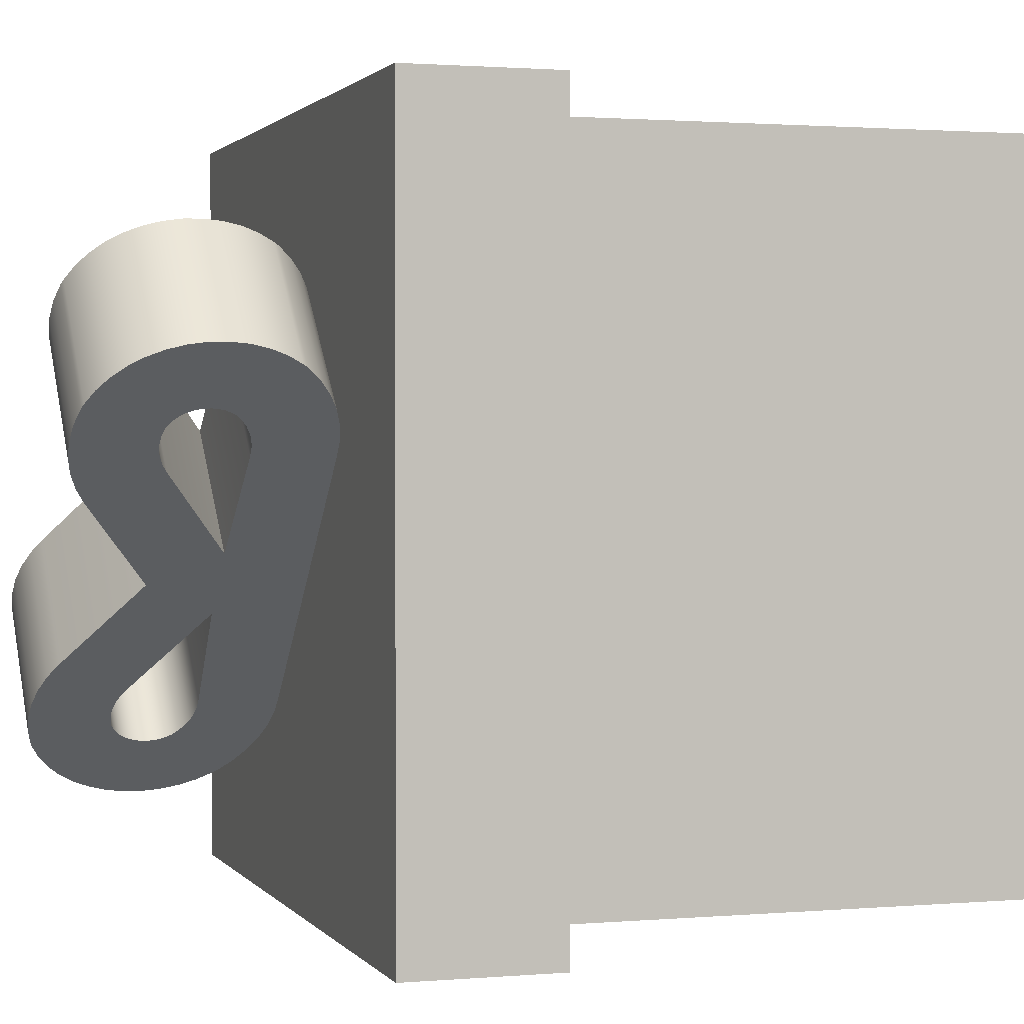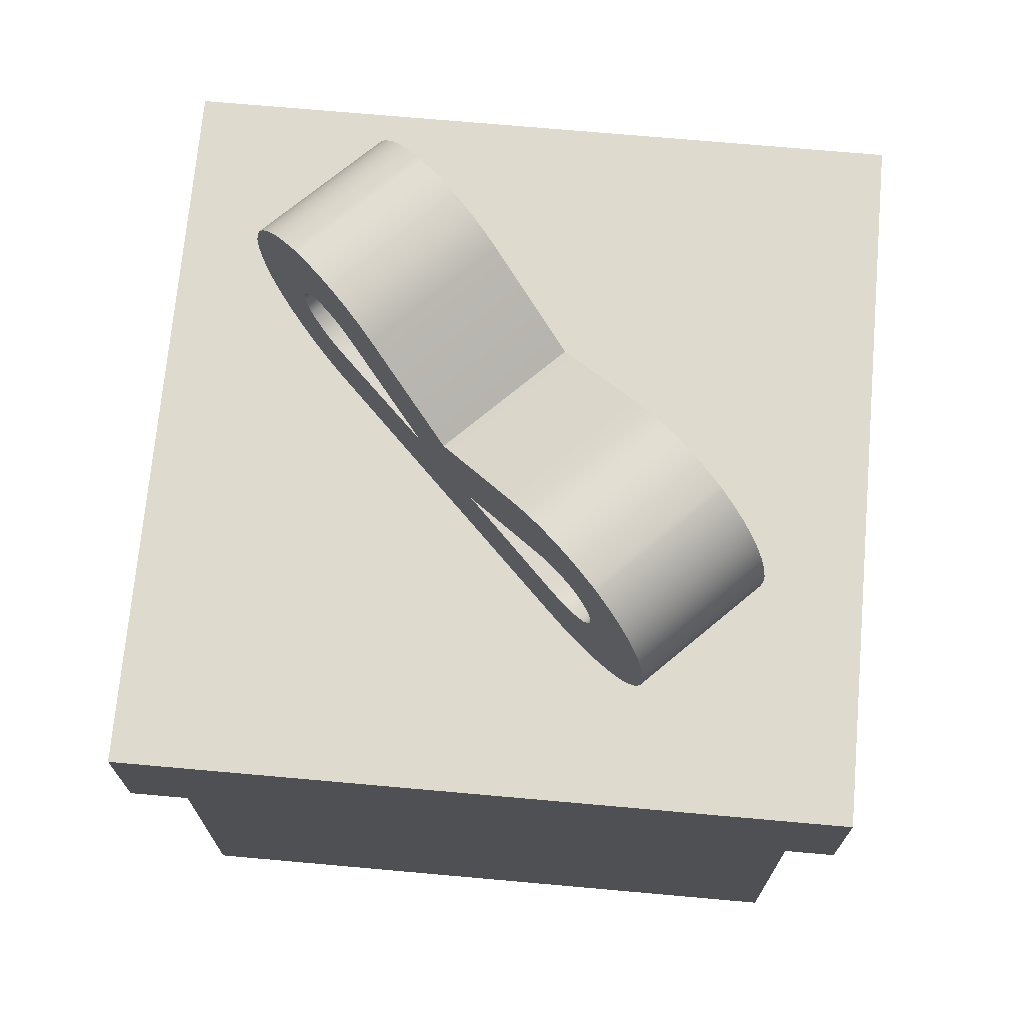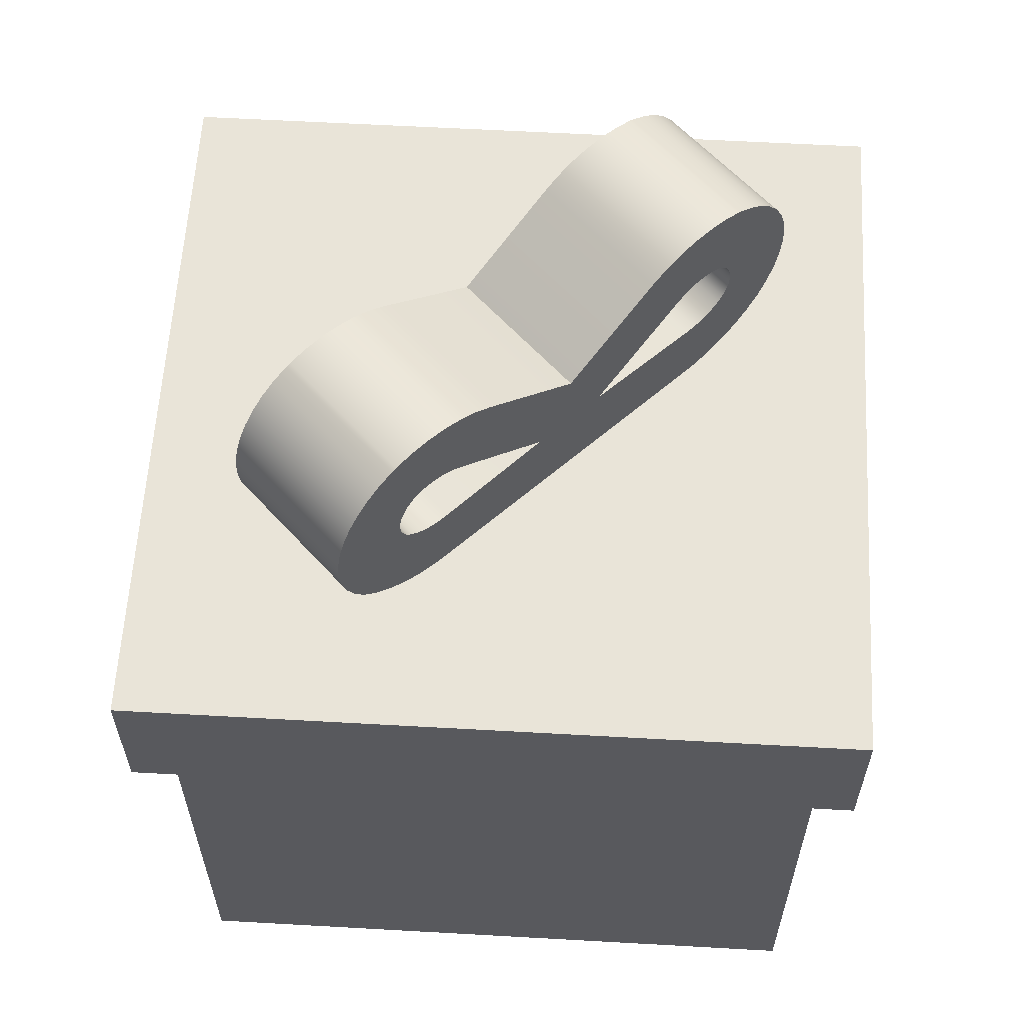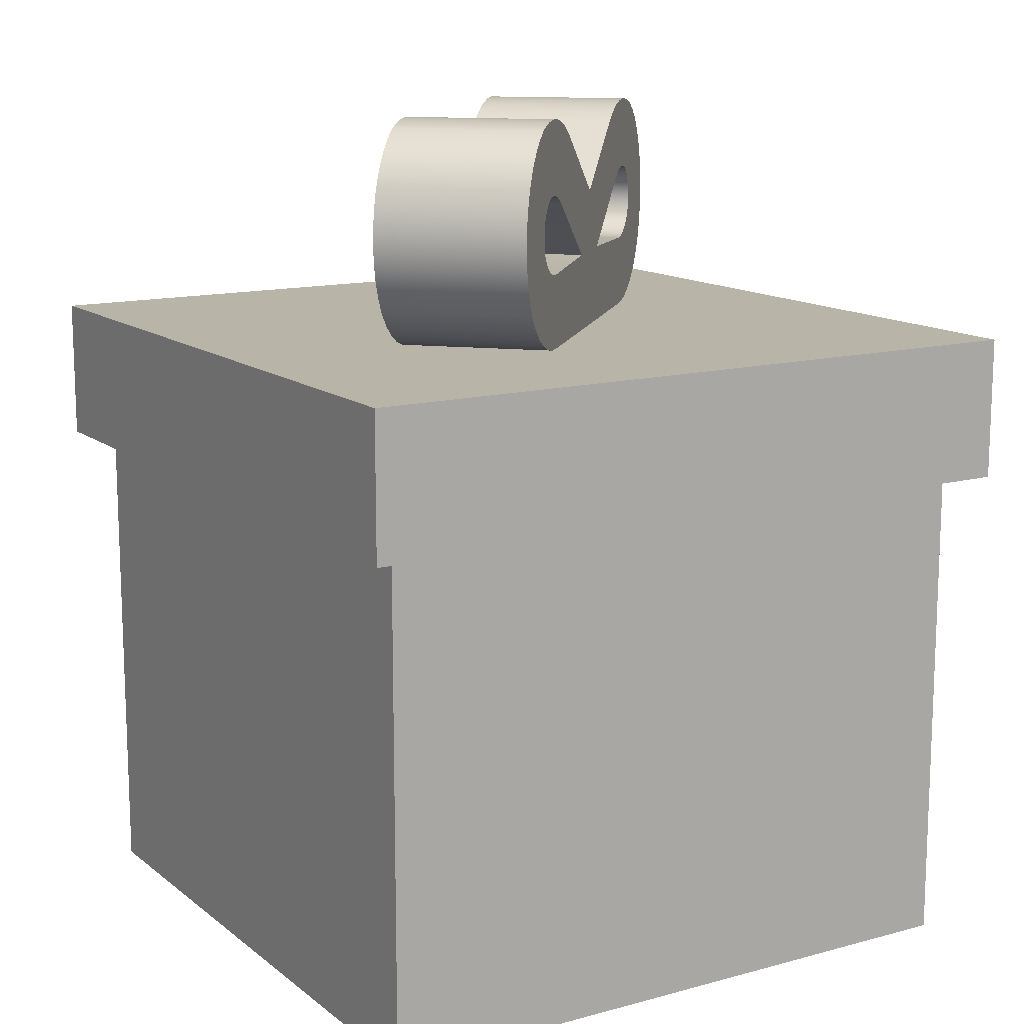
<metadata>
{"format":"obj","ext":"obj","renderer":"f3d","projection":"perspective","resolution":1024,"background":"white","views":[{"elev":1.4,"azim":-107.6,"up":"+Z"},{"elev":71.2,"azim":-84.9,"up":"+Y"},{"elev":59.9,"azim":-176.7,"up":"+Y"},{"elev":13.3,"azim":148.6,"up":"+Y"}]}
</metadata>
<code>
o present
v -1.355 -0 1.355
v -1.355 2.331 0.3883
v -1.355 -0 0.3883
v -1.355 2.331 1.355
v -1.355 2.331 -1.355
v -0.3883 0 -1.355
v -1.355 0 -1.355
v -0.3883 2.331 -1.355
v 0.3883 2.331 -1.355
v 1.355 0 -1.355
v 0.3883 0 -1.355
v 1.355 2.331 -1.355
v 0.3883 -0 1.355
v 1.355 -0 0.3883
v 1.355 -0 1.355
v 1.355 0 -0.3883
v -0.3883 -0 1.355
v 1.126 0.05421 1.126
v 1.126 2.331 -1.126
v 1.126 0.05421 -1.126
v 1.126 2.331 1.126
v -0.3883 2.331 1.355
v -1.126 0.05421 -1.126
v -1.126 0.05421 1.126
v -1.126 2.331 1.126
v -1.126 2.331 -1.126
v -1.355 0 -0.3883
v -1.355 2.331 -0.3883
v 1.355 2.331 1.355
v 1.355 2.331 0.3883
v 1.355 2.331 -0.3883
v 0.3883 2.331 1.355
v -1.355 2.087 -1.355
v 1.355 2.087 -1.355
v 1.355 2.087 1.355
v -0.3883 2.683 1.491
v -1.491 2.087 1.491
v -0.3883 2.087 1.491
v -1.491 2.683 1.491
v 1.491 2.683 1.491
v 0.3883 2.087 1.491
v 1.491 2.087 1.491
v 0.3883 2.683 1.491
v 0.3883 2.683 -1.491
v 1.491 2.087 -1.491
v 0.3883 2.087 -1.491
v 1.491 2.683 -1.491
v -1.491 2.087 -0.3883
v -1.491 2.683 -1.491
v -1.491 2.087 -1.491
v -1.491 2.683 -0.3883
v 1.491 2.683 -0.3883
v 1.491 2.087 -0.3883
v 1.491 2.087 0.3883
v 1.491 2.683 0.3883
v -1.355 2.087 1.355
v -0.3883 2.087 -1.491
v -1.491 2.683 0.3883
v -1.491 2.087 0.3883
v 0.3883 2.683 0.3883
v -0.3883 2.683 -0.3883
v -0.3883 2.683 -1.491
v -0.5381 2.683 0.3883
v -0.3883 2.683 0.5381
v 0.3546 3.062 -0.8487
v 0.3577 3.068 -0.8519
v 0.3604 3.072 -0.8546
v -0.8546 3.072 0.3604
v -0.8519 3.068 0.3577
v -0.8487 3.062 0.3546
v -0.8099 3.308 0.3157
v -0.8013 3.312 0.3071
v -0.8064 3.309 0.3122
v 0.3071 3.312 -0.8013
v 0.3157 3.308 -0.8099
v 0.3122 3.309 -0.8064
v -0.3883 2.683 0.3883
v 0.5381 2.683 -0.3883
v 0.3883 2.683 -0.5381
v 0.6573 2.683 -0.269
v -0.269 2.683 0.6573
v -0.7617 3.628 0.2676
v -0.3767 3.622 0.765
v -0.3205 3.628 0.7088
v -0.818 3.622 0.3238
v 0.8091 3.09 -0.4208
v 0.3679 3.09 -0.862
v 0.7989 3.068 -0.4106
v 0.7534 3.309 -0.3651
v 0.3285 3.297 -0.8227
v 0.7698 3.297 -0.3815
v -0.4256 3.227 0.8139
v -0.8724 3.205 0.3782
v -0.8668 3.227 0.3726
v -0.4312 3.205 0.8195
v 0.3423 3.284 -0.8365
v 0.7835 3.284 -0.3953
v 0.321 3.028 -0.8152
v 0.7397 3.012 -0.3514
v 0.7623 3.028 -0.374
v 0.2984 3.012 -0.7926
v 0.8162 3.111 -0.4279
v 0.375 3.111 -0.8692
v -0.4317 3.605 0.82
v -0.873 3.605 0.3788
v 0.3238 3.622 -0.818
v 0.7088 3.628 -0.3205
v 0.765 3.622 -0.3767
v 0.2676 3.628 -0.7617
v 0.3544 3.267 -0.8486
v 0.7957 3.267 -0.4074
v 0.8195 3.205 -0.4312
v 0.3726 3.227 -0.8668
v 0.3782 3.205 -0.8724
v 0.8139 3.227 -0.4256
v 0.3797 3.134 -0.8738
v 0.823 3.158 -0.4347
v 0.3818 3.158 -0.876
v 0.8209 3.134 -0.4326
v 0.2113 3.623 -0.7055
v 0.5973 3.607 -0.209
v 0.6525 3.623 -0.2642
v 0.1561 3.607 -0.6503
v 0.6336 3.297 -0.2453
v 0.2161 3.309 -0.7103
v 0.6573 3.309 -0.269
v 0.1924 3.297 -0.6865
v 1.042 3.143 -0.6539
v 0.5945 3.071 -1.089
v 0.6009 3.143 -1.095
v 1.036 3.071 -0.6474
v 0.7072 3.318 -0.3189
v 0.2911 3.315 -0.7853
v 0.7323 3.315 -0.344
v 0.266 3.318 -0.7601
v 0.5995 3.215 -1.094
v 1.041 3.215 -0.6524
v 0.5183 3.474 -1.012
v 0.9228 3.524 -0.5345
v 0.9595 3.474 -0.5712
v 0.4816 3.524 -0.9757
v 0.3646 3.248 -0.8588
v 0.8059 3.248 -0.4176
v 0.6045 3.275 -0.2162
v 0.1632 3.275 -0.6574
v 0.9613 2.859 -0.573
v 0.5304 2.877 -1.025
v 0.9716 2.877 -0.5833
v 0.52 2.859 -1.014
v 0.2166 2.993 -0.7108
v 0.3089 3.012 0.07942
v 0.6578 2.993 -0.2695
v -0.1324 3.012 -0.3618
v 0.2745 3.001 -0.7686
v 0.6909 2.994 -0.3026
v 0.7157 3.001 -0.3274
v 0.2496 2.994 -0.7438
v 0.682 3.316 -0.2937
v 0.2408 3.316 -0.735
v 1 2.937 -0.6118
v 0.5588 2.937 -1.053
v 0.3788 3.605 -0.873
v 0.82 3.605 -0.4317
v 0.3883 2.683 -0.3883
v 0.2161 2.683 -0.7103
v -0.7103 2.683 0.2161
v 0.1031 3.58 -0.5973
v 0.4946 3.542 -0.1063
v 0.5443 3.58 -0.156
v 0.05336 3.542 -0.5475
v 0.8811 3.565 -0.4928
v 0.4399 3.565 -0.934
v 0.1941 3.275 0.1941
v -0.2471 3.275 -0.2471
v 0.8225 3.182 -0.4343
v 0.3813 3.182 -0.8755
v 0.7831 3.048 -0.3948
v 0.3418 3.048 -0.836
v 0.7137 2.686 -0.3254
v 0.328 2.7 -0.8221
v 0.7692 2.7 -0.3809
v 0.2724 2.686 -0.7666
v 0.5732 3.353 -1.067
v 1.031 3.285 -0.6431
v 0.5901 3.285 -1.084
v 1.014 3.353 -0.6261
v 0.8354 3.596 -0.4471
v 0.07942 3.012 0.3089
v -0.1063 3.542 0.4946
v -0.2162 3.275 0.6045
v -0.156 3.58 0.5443
v -0.209 3.607 0.5973
v -0.2642 3.623 0.6525
v -0.2453 3.297 0.6336
v -0.269 3.309 0.6573
v -0.2937 3.316 0.682
v -0.3189 3.318 0.7072
v -0.344 3.315 0.7323
v -0.3651 3.309 0.7534
v -0.3815 3.297 0.7698
v -0.3953 3.284 0.7835
v -0.4074 3.267 0.7957
v -0.4176 3.248 0.8059
v -0.4343 3.182 0.8225
v -0.4471 3.596 0.8354
v -0.4347 3.158 0.823
v -0.485 2.76 0.8733
v -0.4345 2.725 0.8228
v -0.4326 3.134 0.8209
v -0.4279 3.111 0.8162
v -0.4208 3.09 0.8091
v -0.4106 3.068 0.7989
v -0.3948 3.048 0.7831
v -0.3809 2.7 0.7692
v -0.374 3.028 0.7623
v -0.3514 3.012 0.7397
v -0.3274 3.001 0.7157
v -0.3254 2.686 0.7137
v -0.3026 2.994 0.6909
v -0.2695 2.993 0.6578
v 0.8228 2.725 -0.4345
v 0.8733 2.76 -0.485
v 0.9198 2.805 -0.5315
v 0.9903 3.416 -0.602
v 1.022 3.002 -0.6333
v -0.4928 3.565 0.8811
v -0.5315 2.805 0.9198
v -0.5345 3.524 0.9228
v -0.573 2.859 0.9613
v -0.5712 3.474 0.9595
v -0.602 3.416 0.9903
v -0.5833 2.877 0.9716
v -0.6118 2.937 1
v -0.6261 3.353 1.014
v -0.6333 3.002 1.022
v -0.6431 3.285 1.031
v -0.6474 3.071 1.036
v -0.6524 3.215 1.041
v -0.6539 3.143 1.042
v -0.7438 2.994 0.2496
v -0.7686 3.001 0.2745
v 0.5804 3.002 -1.075
v -0.5475 3.542 0.05336
v -0.5973 3.58 0.1031
v 0.4785 2.805 -0.9727
v 0.549 3.416 -1.043
v -0.8227 3.297 0.3285
v -0.8221 2.7 0.328
v -0.8757 2.725 0.3815
v 0.3815 2.725 -0.8757
v 0.3942 3.596 -0.8883
v -0.7666 2.686 0.2724
v -0.8692 3.111 0.375
v -0.862 3.09 0.3679
v -0.3618 3.012 -0.1324
v -0.7108 2.993 0.2166
v -1.084 3.285 0.5901
v -1.067 3.353 0.5732
v -0.876 3.158 0.3818
v -0.8755 3.182 0.3813
v -0.9757 3.524 0.4816
v -1.012 3.474 0.5183
v -0.8738 3.134 0.3797
v -1.043 3.416 0.549
v -1.053 2.937 0.5588
v -1.025 2.877 0.5304
v -0.9262 2.76 0.4321
v -0.9727 2.805 0.4785
v -0.8365 3.284 0.3423
v -0.8486 3.267 0.3544
v 0.4321 2.76 -0.9262
v -0.934 3.565 0.4399
v -1.014 2.859 0.52
v -0.8883 3.596 0.3942
v -1.075 3.002 0.5804
v -0.6574 3.275 0.1632
v -0.8152 3.028 0.321
v -0.836 3.048 0.3418
v -0.7926 3.012 0.2984
v -0.8588 3.248 0.3646
v -0.735 3.316 0.2408
v -0.7601 3.318 0.266
v -0.6865 3.297 0.1924
v -0.7103 3.309 0.2161
v -0.7853 3.315 0.2911
v -1.094 3.215 0.5995
v -1.095 3.143 0.6009
v -1.089 3.071 0.5945
v -0.6503 3.607 0.1561
v -0.7055 3.623 0.2113
f 1 2 3
f 2 1 4
f 5 6 7
f 6 5 8
f 9 10 11
f 10 9 12
f 13 14 15
f 14 13 16
f 16 13 10
f 10 13 11
f 11 13 17
f 11 17 6
f 6 17 1
f 6 1 7
f 18 19 20
f 19 18 21
f 22 1 17
f 1 22 4
f 23 18 20
f 18 23 24
f 25 18 24
f 18 25 21
f 25 23 26
f 23 25 24
f 19 23 20
f 23 19 26
f 27 5 7
f 5 27 28
f 29 14 30
f 14 29 15
f 31 10 12
f 10 31 16
f 29 13 15
f 13 29 32
f 12 19 31
f 19 12 9
f 31 19 30
f 30 19 29
f 19 9 26
f 26 9 8
f 26 8 5
f 26 5 25
f 21 29 19
f 29 21 32
f 32 21 25
f 32 25 22
f 22 25 4
f 4 25 5
f 4 5 28
f 4 28 2
f 32 17 13
f 17 32 22
f 30 16 31
f 16 30 14
f 8 11 6
f 11 8 9
f 3 28 27
f 28 3 2
f 59 51 48
f 51 59 58
f 43 38 41
f 38 43 36
f 62 46 57
f 46 62 44
f 55 53 52
f 53 55 54
f 78 55 52
f 55 78 80
f 80 60 55
f 60 80 81
f 60 81 43
f 43 81 36
f 36 81 64
f 82 83 84
f 83 82 85
f 66 86 87
f 86 66 88
f 89 90 91
f 90 89 76
f 92 93 94
f 93 92 95
f 91 96 97
f 96 91 90
f 98 99 100
f 99 98 101
f 87 102 103
f 102 87 86
f 85 104 83
f 104 85 105
f 106 107 108
f 107 106 109
f 97 110 111
f 110 97 96
f 112 113 114
f 113 112 115
f 116 117 118
f 117 116 119
f 120 121 122
f 121 120 123
f 124 125 126
f 125 124 127
f 128 129 130
f 129 128 131
f 132 133 134
f 133 132 135
f 136 128 130
f 128 136 137
f 138 139 140
f 139 138 141
f 115 142 113
f 142 115 143
f 144 127 124
f 127 144 145
f 146 147 148
f 147 146 149
f 150 151 152
f 151 150 153
f 154 155 156
f 155 154 157
f 158 135 132
f 135 158 159
f 160 147 161
f 147 160 148
f 162 108 163
f 108 162 106
f 79 78 164
f 78 81 164
f 164 81 79
f 81 78 80
f 79 81 165
f 165 81 77
f 165 77 166
f 77 81 64
f 166 77 63
f 167 168 169
f 168 167 170
f 109 122 107
f 122 109 120
f 141 171 139
f 171 141 172
f 126 159 158
f 159 126 125
f 170 173 168
f 173 170 174
f 157 152 155
f 152 157 150
f 175 114 176
f 114 175 112
f 111 142 143
f 142 111 110
f 103 119 116
f 119 103 102
f 66 177 88
f 177 66 178
f 179 180 181
f 180 179 182
f 101 156 99
f 156 101 154
f 183 184 185
f 184 183 186
f 163 117 187
f 117 163 175
f 175 163 112
f 112 163 108
f 112 108 115
f 115 108 143
f 143 108 111
f 111 108 97
f 97 108 91
f 91 108 89
f 89 108 107
f 89 107 134
f 134 107 132
f 132 107 122
f 132 122 158
f 158 122 126
f 126 122 124
f 124 122 121
f 124 121 144
f 144 121 151
f 151 121 169
f 151 169 168
f 151 168 173
f 188 151 173
f 189 188 173
f 188 189 190
f 190 189 191
f 190 191 192
f 190 192 193
f 190 193 194
f 194 193 195
f 195 193 84
f 195 84 196
f 196 84 197
f 197 84 198
f 198 84 83
f 198 83 199
f 199 83 200
f 200 83 104
f 200 104 201
f 201 104 202
f 202 104 203
f 203 104 92
f 92 104 95
f 95 104 204
f 204 104 205
f 204 205 206
f 207 206 205
f 208 206 207
f 208 209 206
f 208 210 209
f 208 211 210
f 208 212 211
f 208 213 212
f 214 213 208
f 214 215 213
f 214 216 215
f 214 217 216
f 218 217 214
f 218 219 217
f 218 220 219
f 81 220 218
f 81 188 220
f 81 151 188
f 80 151 81
f 80 152 151
f 80 155 152
f 179 155 80
f 179 156 155
f 179 99 156
f 179 100 99
f 181 100 179
f 181 177 100
f 181 88 177
f 181 86 88
f 181 102 86
f 181 119 102
f 221 119 181
f 221 117 119
f 221 187 117
f 222 187 221
f 222 171 187
f 223 171 222
f 223 139 171
f 223 140 139
f 146 140 223
f 148 140 146
f 148 224 140
f 160 224 148
f 160 186 224
f 225 186 160
f 225 184 186
f 131 184 225
f 131 137 184
f 137 131 128
f 207 205 226
f 207 226 227
f 227 226 228
f 227 228 229
f 229 228 230
f 229 230 231
f 229 231 232
f 232 231 233
f 233 231 234
f 233 234 235
f 235 234 236
f 235 236 237
f 237 236 238
f 237 238 239
f 240 217 219
f 217 240 241
f 134 76 89
f 76 134 133
f 178 100 177
f 100 178 98
f 185 137 136
f 137 185 184
f 225 161 242
f 161 225 160
f 243 191 189
f 191 243 244
f 223 149 146
f 149 223 245
f 246 186 183
f 186 246 224
f 151 145 144
f 145 151 153
f 200 73 199
f 73 200 247
f 208 248 214
f 248 208 249
f 181 250 221
f 250 181 180
f 172 187 171
f 187 172 251
f 218 64 81
f 64 218 252
f 64 252 63
f 63 252 166
f 253 211 254
f 211 253 210
f 255 220 188
f 220 255 256
f 257 234 258
f 234 257 236
f 204 259 260
f 259 204 206
f 261 230 228
f 230 261 262
f 259 209 263
f 209 259 206
f 258 231 264
f 231 258 234
f 232 265 266
f 265 232 233
f 227 267 207
f 267 227 268
f 202 269 201
f 269 202 270
f 222 245 223
f 245 222 271
f 272 228 226
f 228 272 261
f 229 268 227
f 268 229 273
f 274 226 205
f 226 274 272
f 233 275 265
f 275 233 235
f 174 189 173
f 189 174 243
f 117 176 118
f 176 117 175
f 190 255 188
f 255 190 276
f 246 140 224
f 140 246 138
f 254 212 69
f 212 254 211
f 277 213 215
f 213 277 278
f 241 216 217
f 216 241 279
f 203 270 202
f 270 203 280
f 263 210 253
f 210 263 209
f 262 231 230
f 231 262 264
f 197 281 196
f 281 197 282
f 66 65 178
f 129 178 65
f 129 98 178
f 129 101 98
f 242 101 129
f 242 154 101
f 242 157 154
f 242 150 157
f 161 150 242
f 150 161 256
f 161 275 256
f 161 265 275
f 147 265 161
f 147 266 265
f 149 266 147
f 149 273 266
f 245 273 149
f 245 268 273
f 271 268 245
f 271 267 268
f 250 267 271
f 250 249 267
f 180 249 250
f 180 248 249
f 182 248 180
f 182 252 248
f 165 252 182
f 252 165 166
f 87 67 66
f 130 67 87
f 129 67 130
f 129 65 67
f 130 87 103
f 130 103 116
f 130 116 118
f 130 118 136
f 136 118 176
f 136 176 114
f 136 114 113
f 136 113 185
f 185 113 142
f 185 142 110
f 185 110 96
f 185 96 90
f 185 90 183
f 183 90 75
f 76 75 90
f 183 75 74
f 133 74 76
f 183 74 133
f 183 133 135
f 135 170 183
f 159 170 135
f 125 170 159
f 127 170 125
f 127 174 170
f 174 127 145
f 145 276 174
f 153 276 145
f 153 255 276
f 150 255 153
f 255 150 256
f 174 276 283
f 174 283 243
f 243 283 284
f 243 284 281
f 243 281 282
f 243 282 258
f 285 258 282
f 72 258 285
f 71 258 72
f 247 258 71
f 73 247 71
f 285 73 72
f 247 257 258
f 269 257 247
f 270 257 269
f 280 257 270
f 94 257 280
f 94 286 257
f 93 286 94
f 260 286 93
f 259 286 260
f 259 287 286
f 263 287 259
f 253 287 263
f 254 287 253
f 68 287 254
f 254 69 68
f 68 288 287
f 70 288 68
f 69 278 70
f 278 288 70
f 277 288 278
f 279 288 277
f 279 275 288
f 241 275 279
f 240 275 241
f 256 275 240
f 243 258 264
f 243 264 262
f 243 262 261
f 243 261 272
f 243 272 244
f 244 272 274
f 244 274 289
f 289 274 105
f 289 105 85
f 289 85 290
f 290 85 82
f 183 170 246
f 246 170 138
f 138 170 141
f 141 170 172
f 172 170 167
f 172 167 251
f 251 167 123
f 251 123 162
f 162 123 106
f 106 123 120
f 106 120 109
f 290 84 193
f 84 290 82
f 287 238 286
f 238 287 239
f 201 247 200
f 247 201 269
f 207 249 208
f 249 207 267
f 199 285 198
f 285 199 73
f 105 205 104
f 205 105 274
f 195 283 194
f 283 195 284
f 203 94 280
f 94 203 92
f 196 284 195
f 284 196 281
f 214 252 218
f 252 214 248
f 289 193 192
f 193 289 290
f 256 219 220
f 219 256 240
f 251 163 187
f 163 251 162
f 279 215 216
f 215 279 277
f 80 182 179
f 182 80 78
f 182 78 79
f 182 79 165
f 123 169 121
f 169 123 167
f 235 288 275
f 288 235 237
f 95 260 93
f 260 95 204
f 131 242 129
f 242 131 225
f 244 192 191
f 192 244 289
f 232 273 229
f 273 232 266
f 198 282 197
f 282 198 285
f 278 212 213
f 212 278 69
f 221 271 222
f 271 221 250
f 237 287 288
f 287 237 239
f 286 236 257
f 236 286 238
f 194 276 190
f 276 194 283
f 62 79 44
f 79 62 165
f 165 62 61
f 165 61 166
f 166 61 51
f 58 166 51
f 166 58 63
f 12 33 34
f 33 12 5
f 35 12 34
f 12 35 29
f 36 37 38
f 37 36 39
f 40 41 42
f 41 40 43
f 44 45 46
f 45 44 47
f 48 49 50
f 49 48 51
f 52 45 47
f 45 52 53
f 40 54 55
f 54 40 42
f 42 35 54
f 35 42 41
f 54 35 53
f 53 35 45
f 35 41 56
f 56 41 38
f 56 38 37
f 56 37 33
f 34 45 35
f 45 34 46
f 46 34 33
f 46 33 57
f 57 33 50
f 50 33 37
f 37 58 59
f 58 37 39
f 4 33 5
f 33 4 56
f 4 12 29
f 12 4 5
f 4 35 56
f 35 4 29
f 60 40 55
f 40 60 43
f 49 61 62
f 61 49 51
f 63 36 64
f 36 63 39
f 39 63 58
f 49 57 50
f 57 49 62
f 65 66 67
f 68 69 70
f 71 72 73
f 74 75 76
f 63 77 64
f 44 52 47
f 52 44 78
f 78 44 79

</code>
